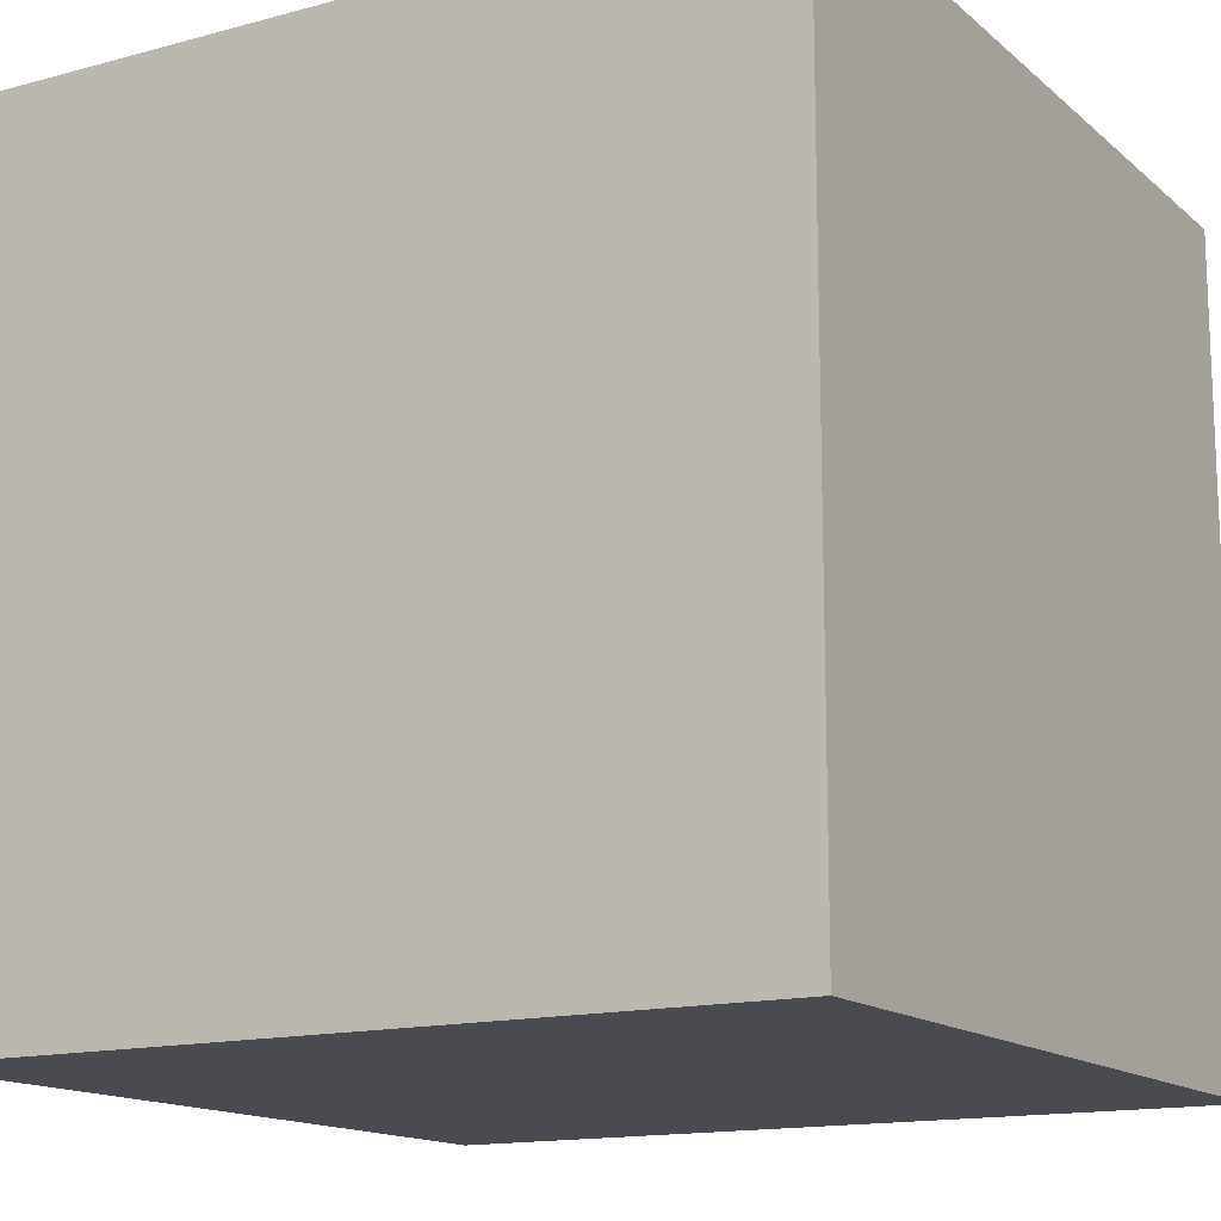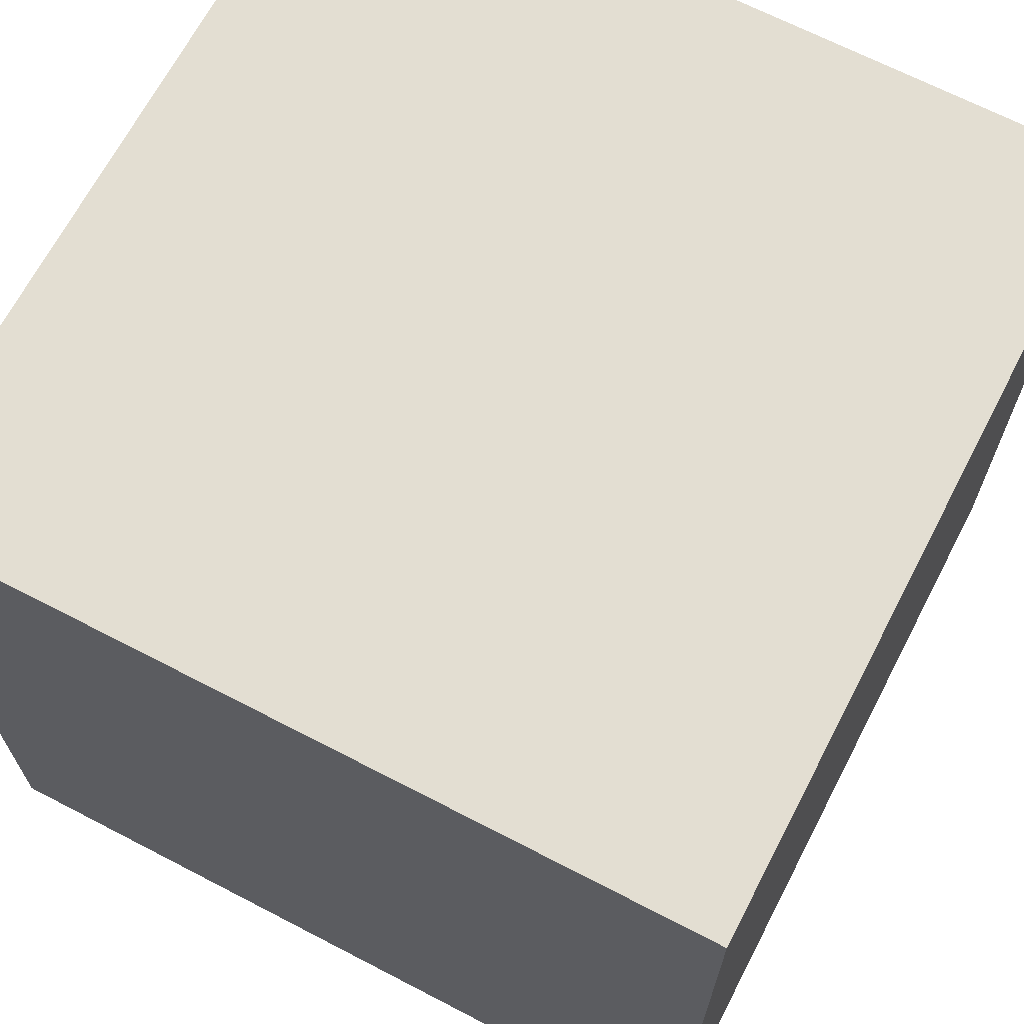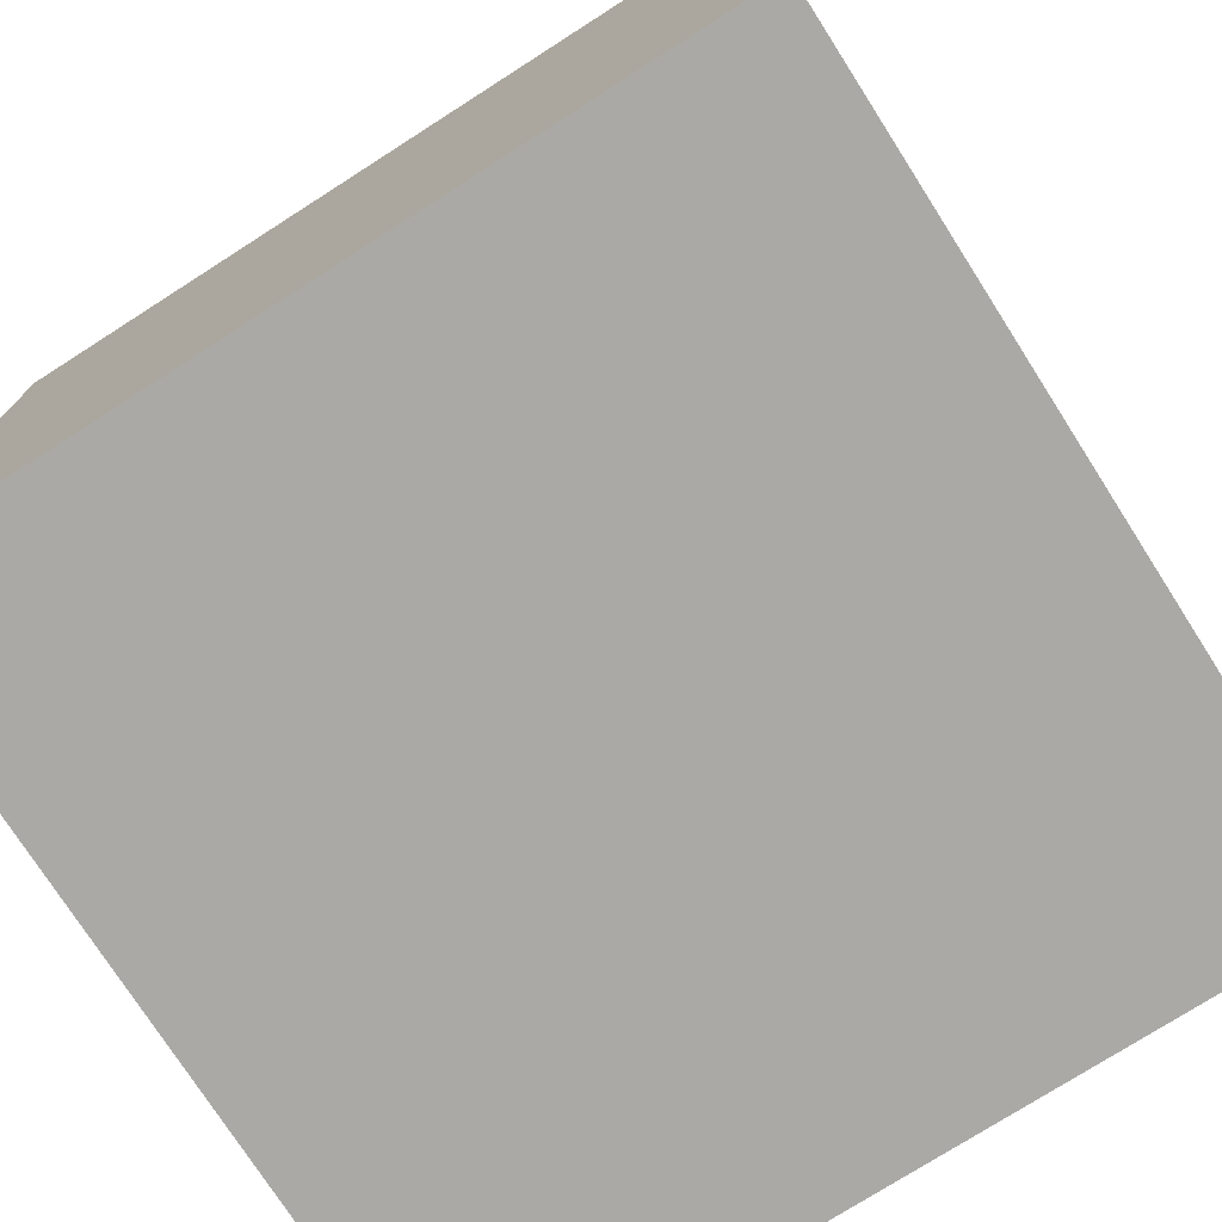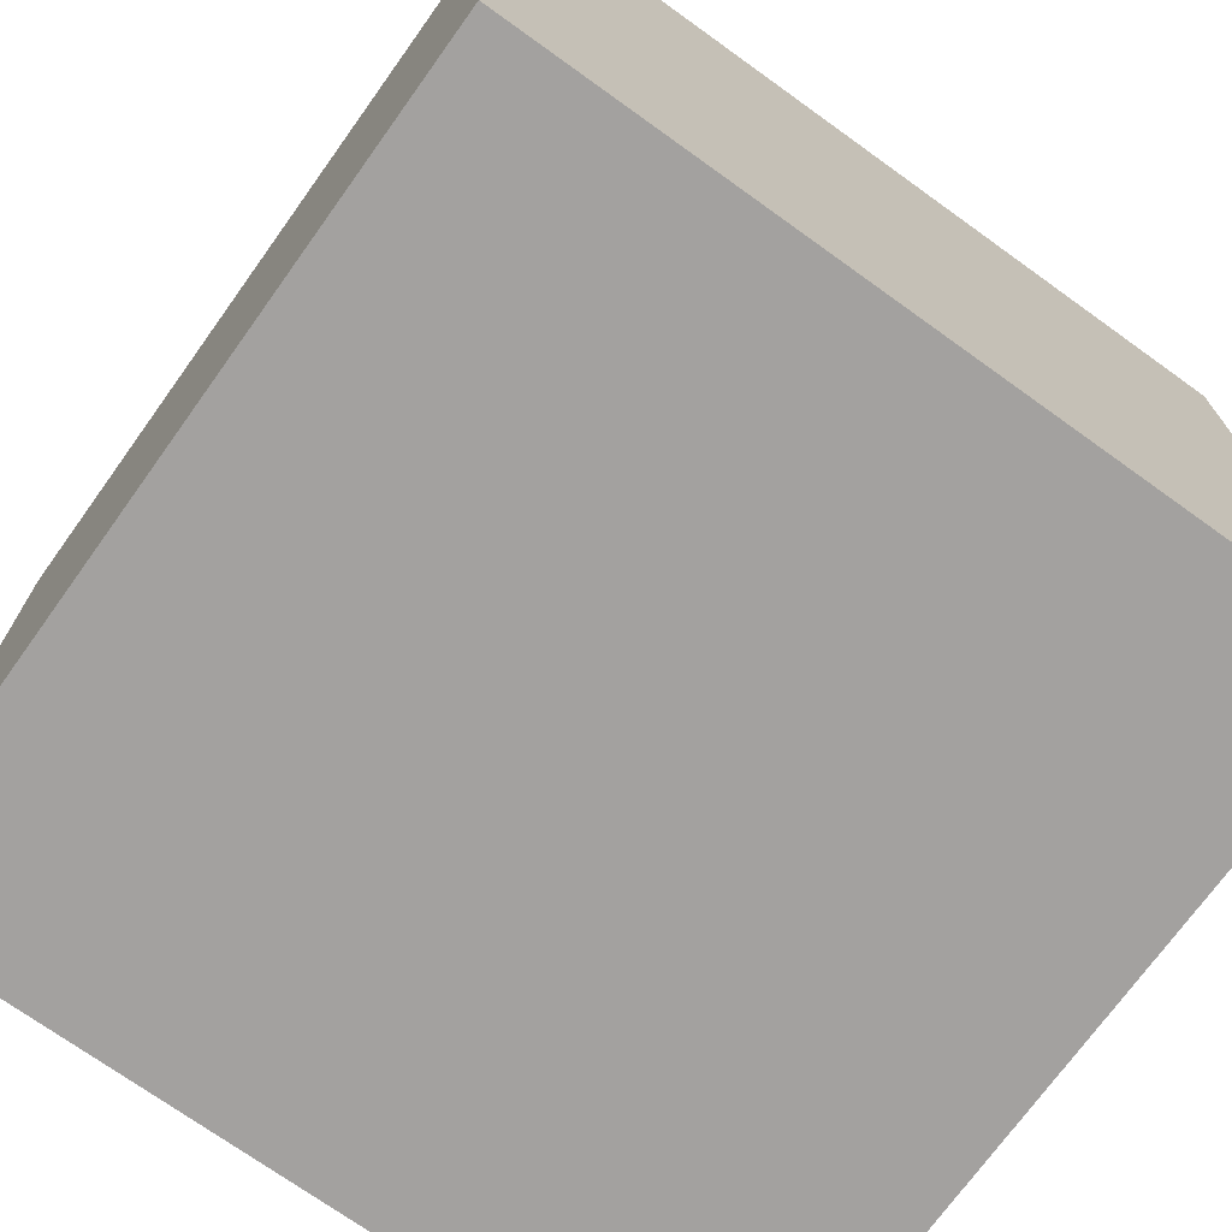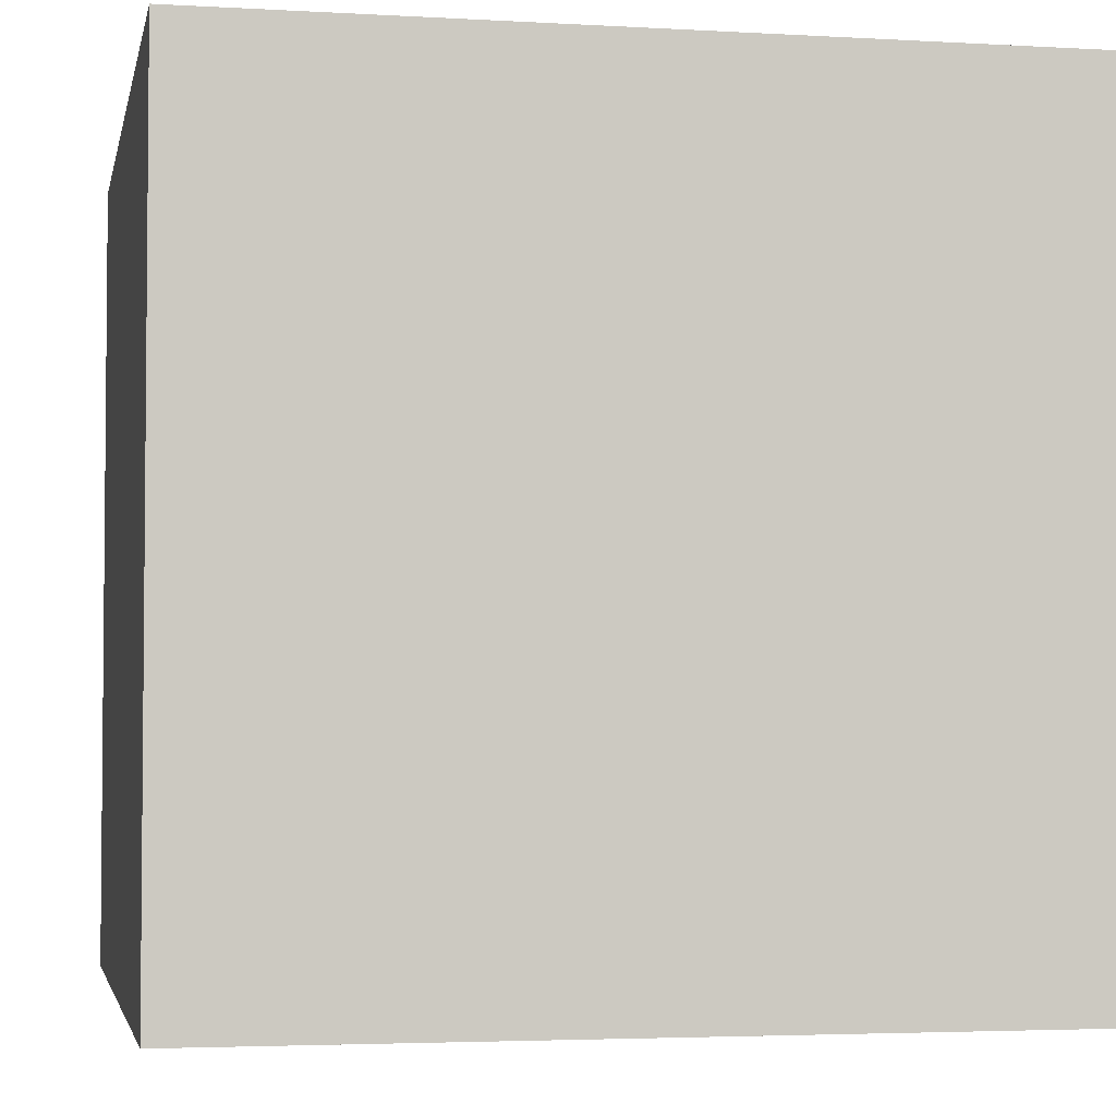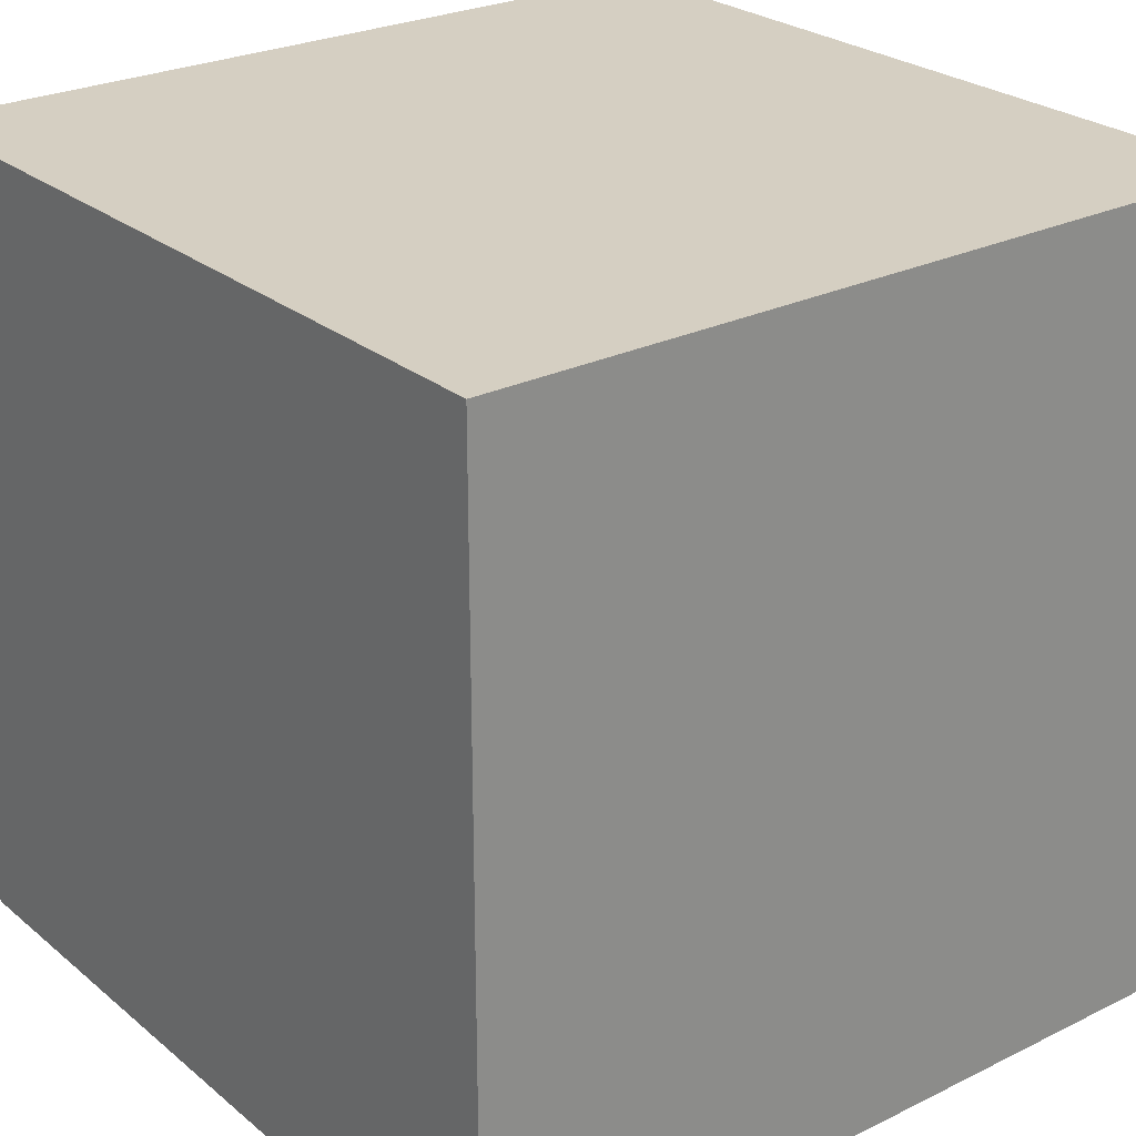
<metadata>
{"format":"obj","ext":"obj","renderer":"f3d","projection":"perspective","resolution":1024,"background":"white","views":[{"elev":-14.6,"azim":-149.6,"up":"+Z"},{"elev":67.5,"azim":-152.5,"up":"+Y"},{"elev":-75.4,"azim":-147.4,"up":"+Y"},{"elev":-72.3,"azim":-35.7,"up":"+Y"},{"elev":-3.5,"azim":-11.1,"up":"+Z"},{"elev":25.9,"azim":142.0,"up":"+Z"}]}
</metadata>
<code>
g cube
v  0  0  0
v  0  0  1
v  0  1  0
v  0  1  1
v  1  0  0
v  1  0  1
v  1  1  0
v  1  1  1
f 1 7 5
f 1 3 7
f 1 4 3
f 1 2 4
f 3 8 7
f 3 4 8
f 5 7 8
f 5 8 6
f 1 5 6
f 1 6 2
f 2 6 8
f 2 8 4

</code>
